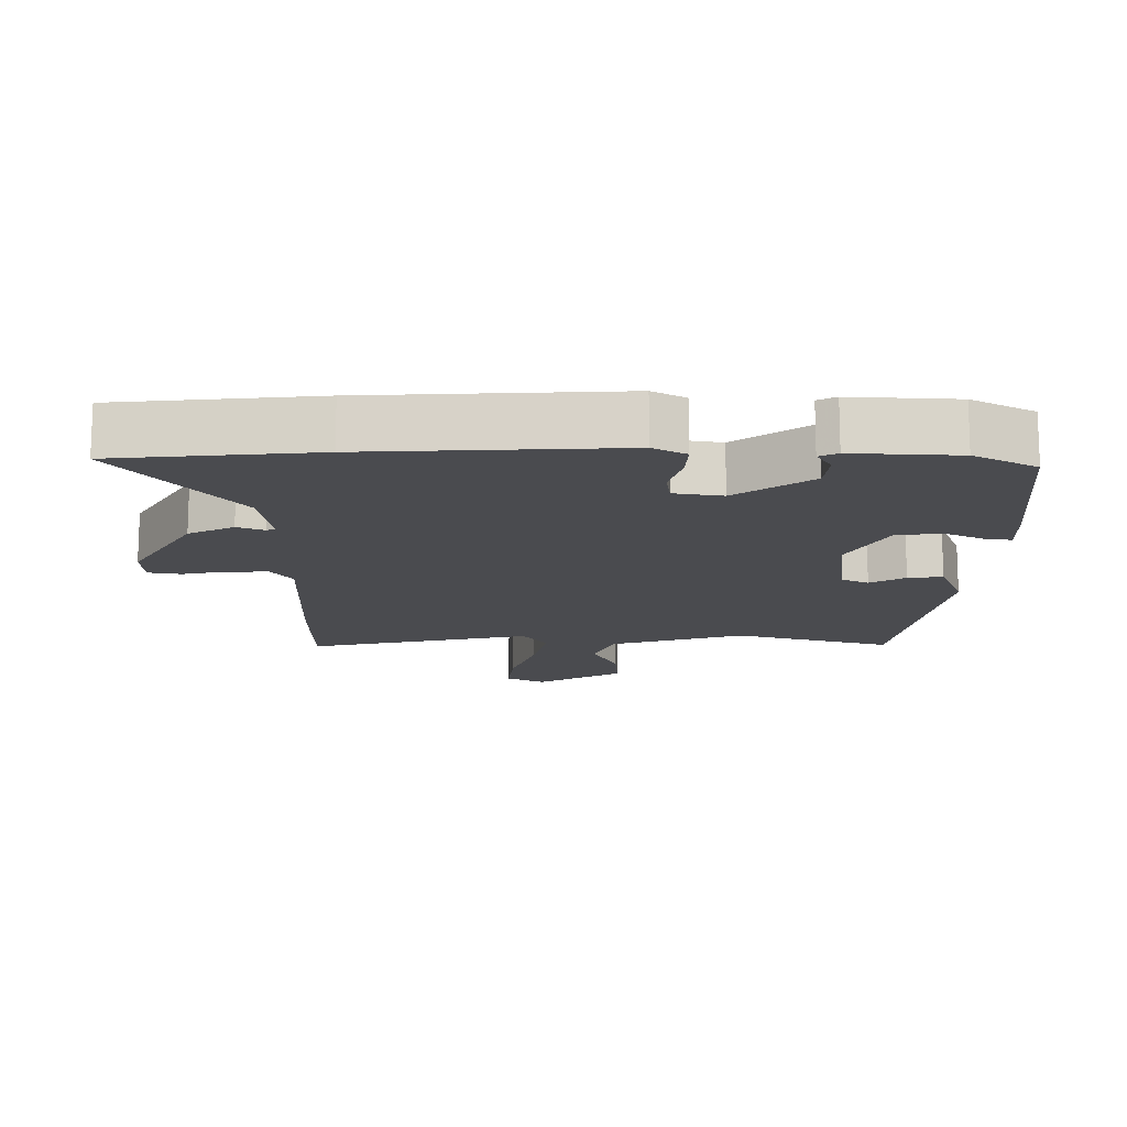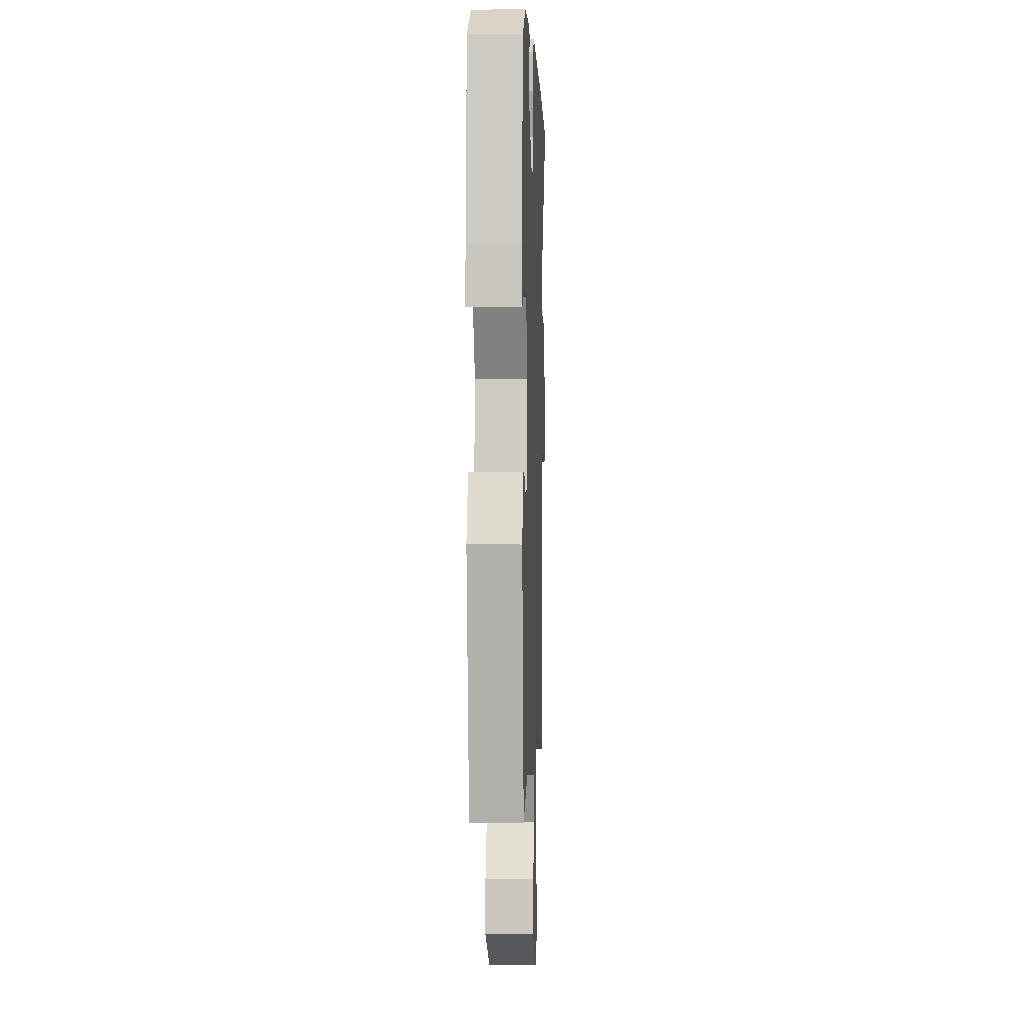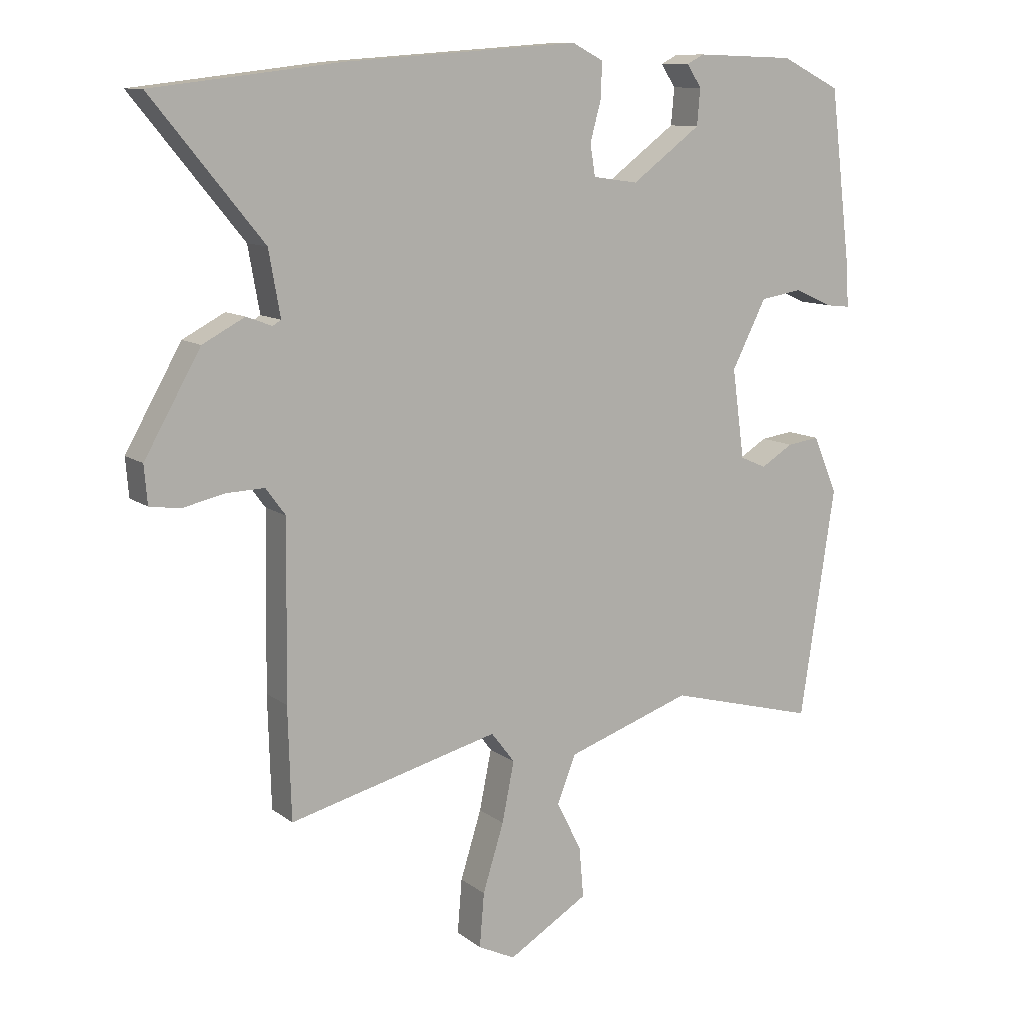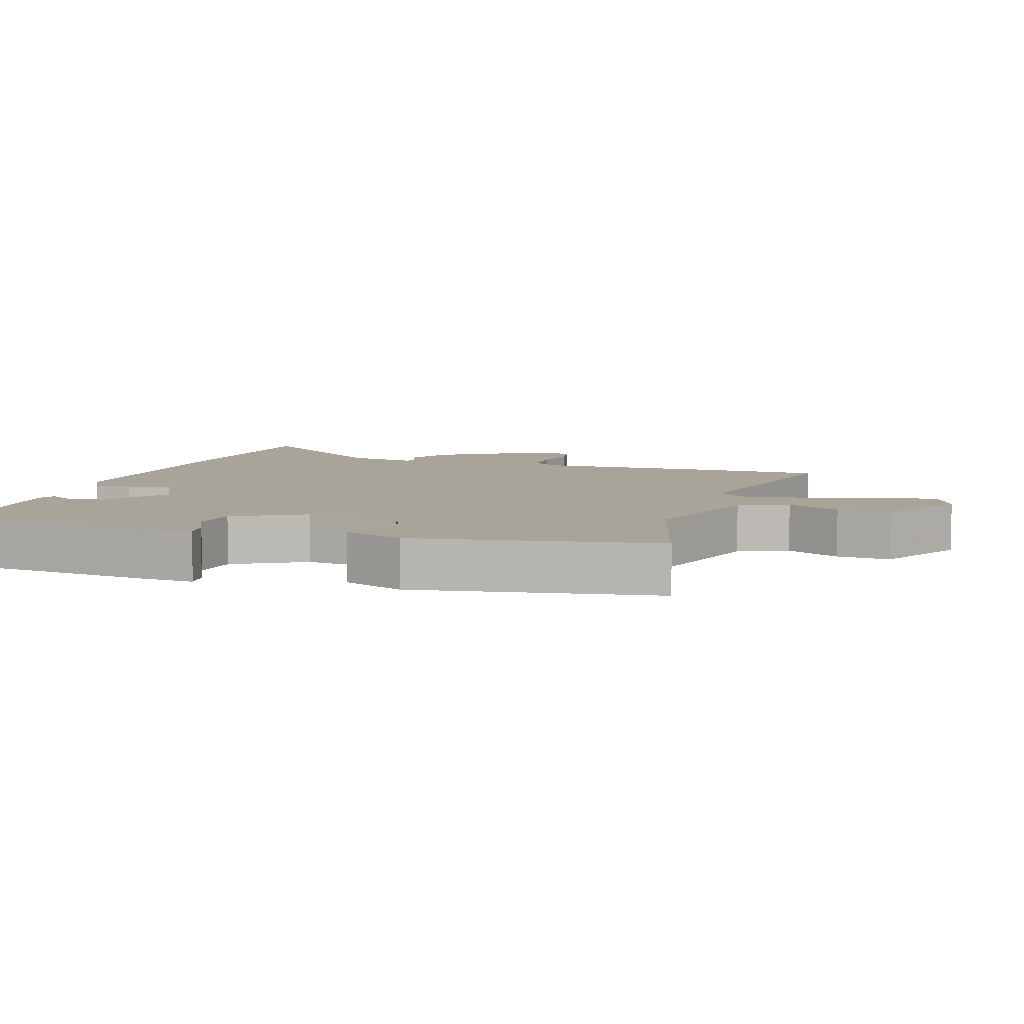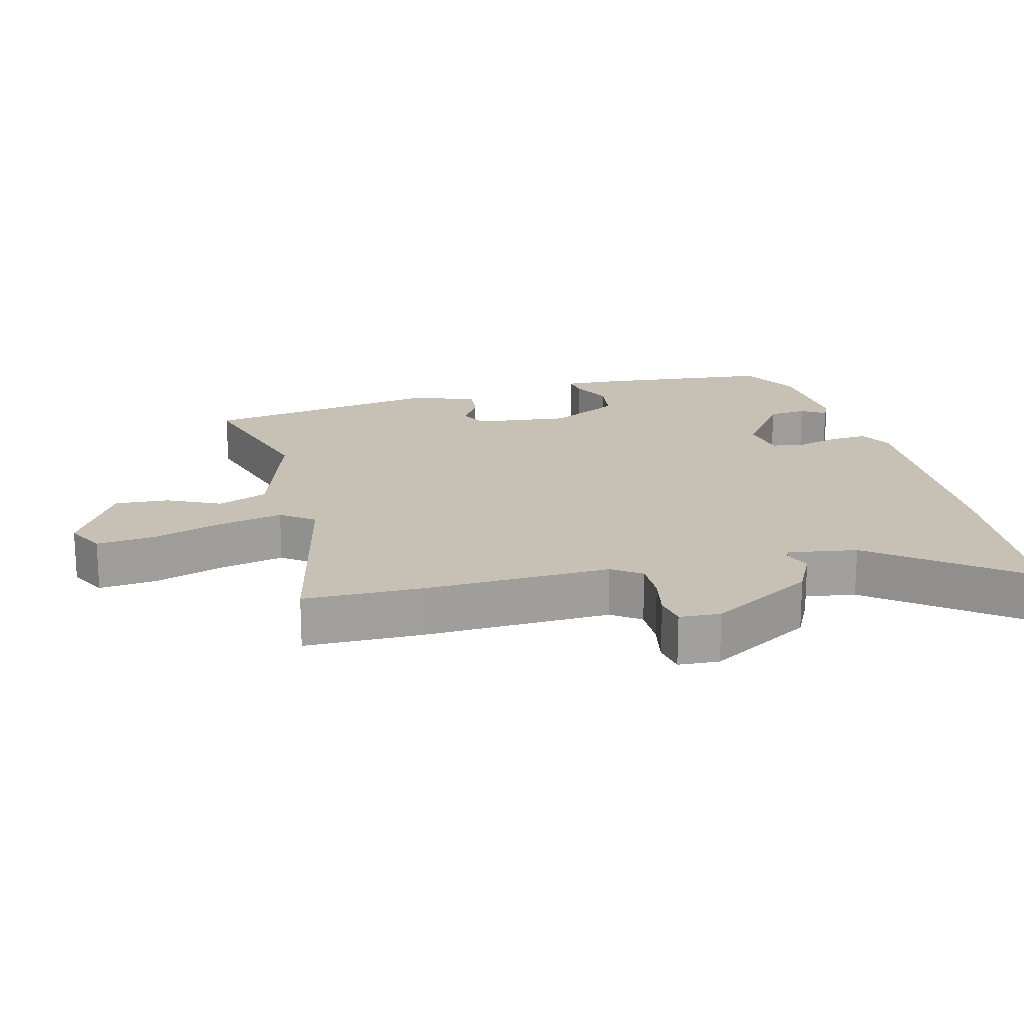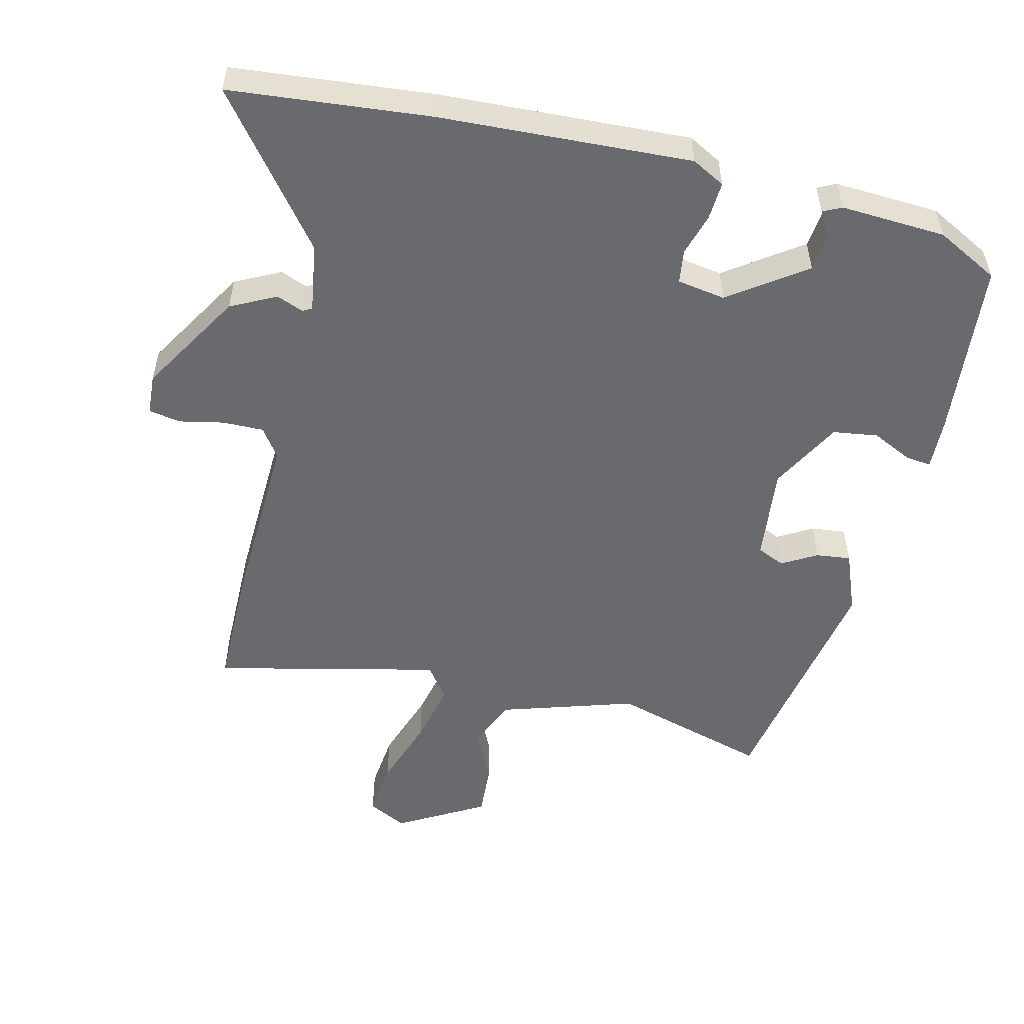
<metadata>
{"format":"obj","ext":"obj","renderer":"f3d","projection":"perspective","resolution":1024,"background":"white","views":[{"elev":-14.3,"azim":-1.5,"up":"+Y"},{"elev":2.5,"azim":92.2,"up":"+Z"},{"elev":10.8,"azim":-30.0,"up":"+Z"},{"elev":7.2,"azim":106.7,"up":"+Y"},{"elev":18.6,"azim":-105.6,"up":"+Y"},{"elev":-53.0,"azim":-14.9,"up":"+Y"}]}
</metadata>
<code>
v 0.408 0.07 -0.526
v 0.174 0.07 -0.464
v -0.023 0.07 -0.531
v -0.052 0.07 -0.605
v -0.013 0.07 -0.683
v -0.006 0.07 -0.762
v -0.132 0.07 -0.838
v -0.19 0.07 -0.81
v -0.183 0.07 -0.725
v -0.15 0.07 -0.619
v -0.131 0.07 -0.525
v -0.168 0.07 -0.477
v -0.498 0.07 -0.561
v -0.503 0.07 -0.386
v -0.499 0.07 -0.112
v -0.53 0.07 -0.07
v -0.59 0.07 -0.072
v -0.655 0.07 -0.087
v -0.703 0.07 -0.08
v -0.708 0.07 -0.02
v -0.62 0.07 0.135
v -0.554 0.07 0.17
v -0.514 0.07 0.155
v -0.501 0.07 0.163
v -0.519 0.07 0.264
v -0.693 0.07 0.477
v -0.4 0.07 0.512
v -0.031 0.07 0.539
v 0.018 0.07 0.514
v 0.016 0.07 0.458
v -0.001 0.07 0.395
v 0.007 0.07 0.346
v 0.078 0.07 0.336
v 0.187 0.07 0.417
v 0.192 0.07 0.474
v 0.169 0.07 0.509
v 0.196 0.07 0.523
v 0.351 0.07 0.518
v 0.444 0.07 0.472
v 0.476 0.07 0.207
v 0.481 0.07 0.131
v 0.443 0.07 0.135
v 0.383 0.07 0.162
v 0.317 0.07 0.151
v 0.263 0.07 0.045
v 0.282 0.07 -0.095
v 0.323 0.07 -0.113
v 0.374 0.07 -0.082
v 0.425 0.07 -0.075
v 0.463 0.07 -0.165
v 0.408 0 -0.526
v 0.174 0 -0.464
v -0.023 0 -0.531
v -0.052 0 -0.605
v -0.013 0 -0.683
v -0.006 0 -0.762
v -0.132 0 -0.838
v -0.19 0 -0.81
v -0.183 0 -0.725
v -0.15 0 -0.619
v -0.131 0 -0.525
v -0.168 0 -0.477
v -0.498 0 -0.561
v -0.503 0 -0.386
v -0.499 0 -0.112
v -0.53 0 -0.07
v -0.59 0 -0.072
v -0.655 0 -0.087
v -0.703 0 -0.08
v -0.708 0 -0.02
v -0.62 0 0.135
v -0.554 0 0.17
v -0.514 0 0.155
v -0.501 0 0.163
v -0.519 0 0.264
v -0.693 0 0.477
v -0.4 0 0.512
v -0.031 0 0.539
v 0.018 0 0.514
v 0.016 0 0.458
v -0.001 0 0.395
v 0.007 0 0.346
v 0.078 0 0.336
v 0.187 0 0.417
v 0.192 0 0.474
v 0.169 0 0.509
v 0.196 0 0.523
v 0.351 0 0.518
v 0.444 0 0.472
v 0.476 0 0.207
v 0.481 0 0.131
v 0.443 0 0.135
v 0.383 0 0.162
v 0.317 0 0.151
v 0.263 0 0.045
v 0.282 0 -0.095
v 0.323 0 -0.113
v 0.374 0 -0.082
v 0.425 0 -0.075
v 0.463 0 -0.165
f 47 48 49 50
f 47 50 1 2
f 46 47 2 3
f 45 46 3
f 40 41 42 43
f 40 43 44
f 39 40 44
f 38 39 44 45
f 35 36 37 38
f 34 35 38 45
f 28 29 30 31
f 28 31 32
f 25 26 27 28
f 24 25 28 32
f 23 24 32 33
f 21 22 23
f 20 21 23
f 17 18 19 20
f 16 17 20 23
f 15 16 23 33
f 12 13 14 15
f 7 8 9 10
f 7 10 11
f 4 5 6 7
f 4 7 11
f 3 4 11 12
f 15 33 34 45
f 3 12 15 45
f 100 99 98 97
f 52 51 100 97
f 53 52 97 96
f 53 96 95
f 93 92 91 90
f 94 93 90
f 94 90 89
f 95 94 89 88
f 88 87 86 85
f 95 88 85 84
f 81 80 79 78
f 82 81 78
f 78 77 76 75
f 82 78 75 74
f 83 82 74 73
f 73 72 71
f 73 71 70
f 70 69 68 67
f 73 70 67 66
f 83 73 66 65
f 65 64 63 62
f 60 59 58 57
f 61 60 57
f 57 56 55 54
f 61 57 54
f 62 61 54 53
f 95 84 83 65
f 95 65 62 53
f 1 51 52 2
f 2 52 53 3
f 3 53 54 4
f 4 54 55 5
f 5 55 56 6
f 6 56 57 7
f 7 57 58 8
f 8 58 59 9
f 9 59 60 10
f 10 60 61 11
f 11 61 62 12
f 12 62 63 13
f 13 63 64 14
f 14 64 65 15
f 15 65 66 16
f 16 66 67 17
f 17 67 68 18
f 18 68 69 19
f 19 69 70 20
f 20 70 71 21
f 21 71 72 22
f 22 72 73 23
f 23 73 74 24
f 24 74 75 25
f 25 75 76 26
f 26 76 77 27
f 27 77 78 28
f 28 78 79 29
f 29 79 80 30
f 30 80 81 31
f 31 81 82 32
f 32 82 83 33
f 33 83 84 34
f 34 84 85 35
f 35 85 86 36
f 36 86 87 37
f 37 87 88 38
f 38 88 89 39
f 39 89 90 40
f 40 90 91 41
f 41 91 92 42
f 42 92 93 43
f 43 93 94 44
f 44 94 95 45
f 45 95 96 46
f 46 96 97 47
f 47 97 98 48
f 48 98 99 49
f 49 99 100 50
f 50 100 51 1

</code>
